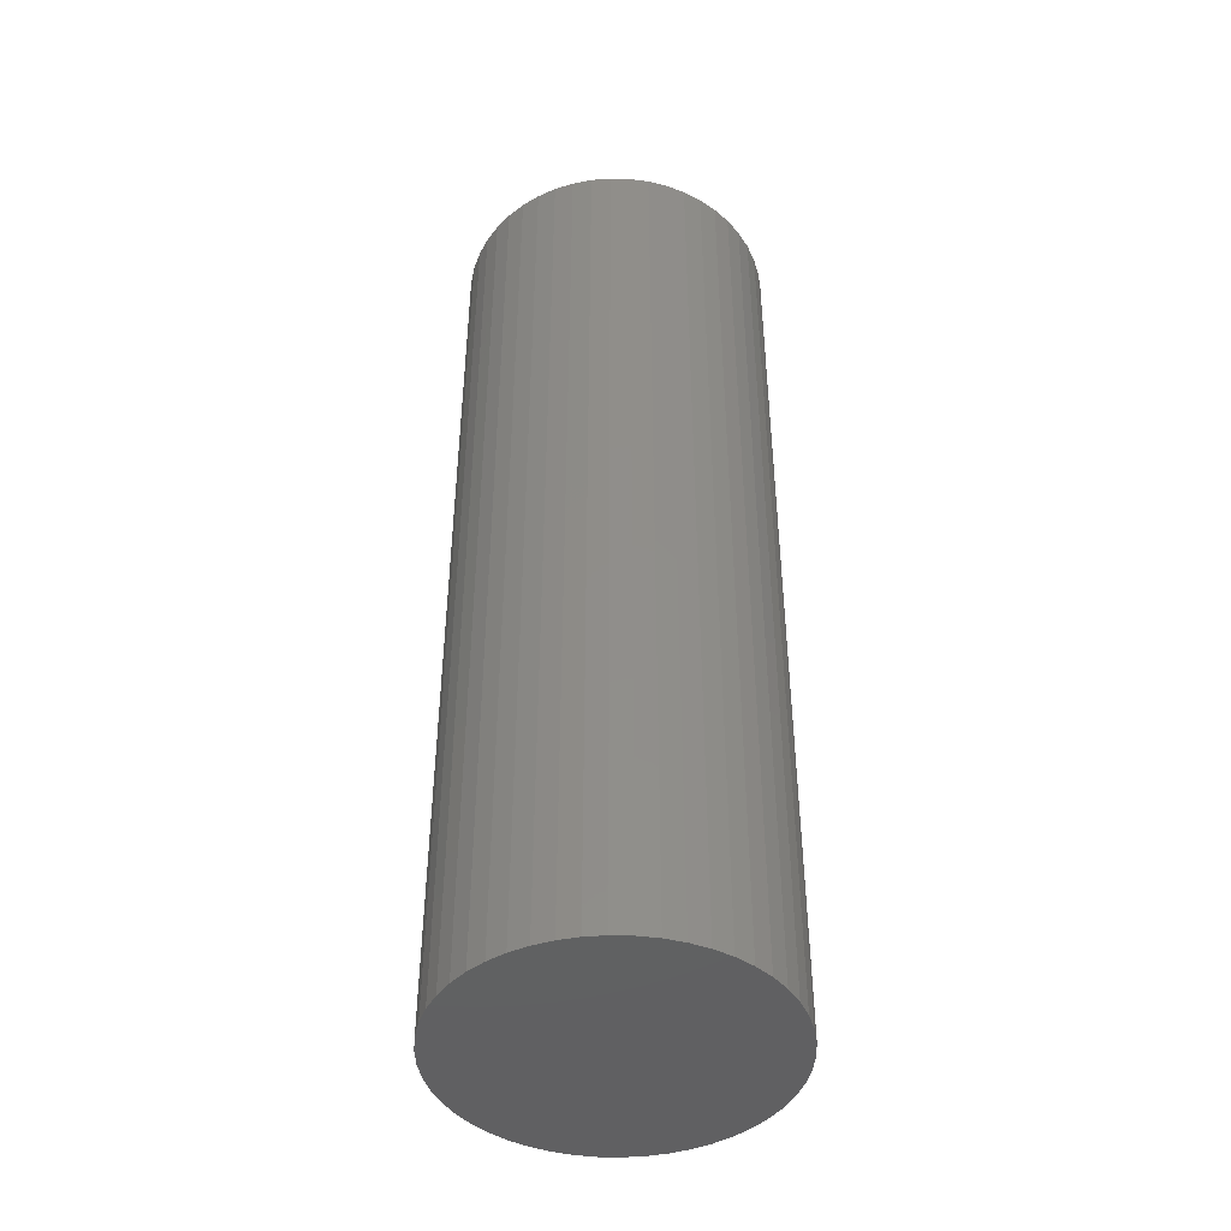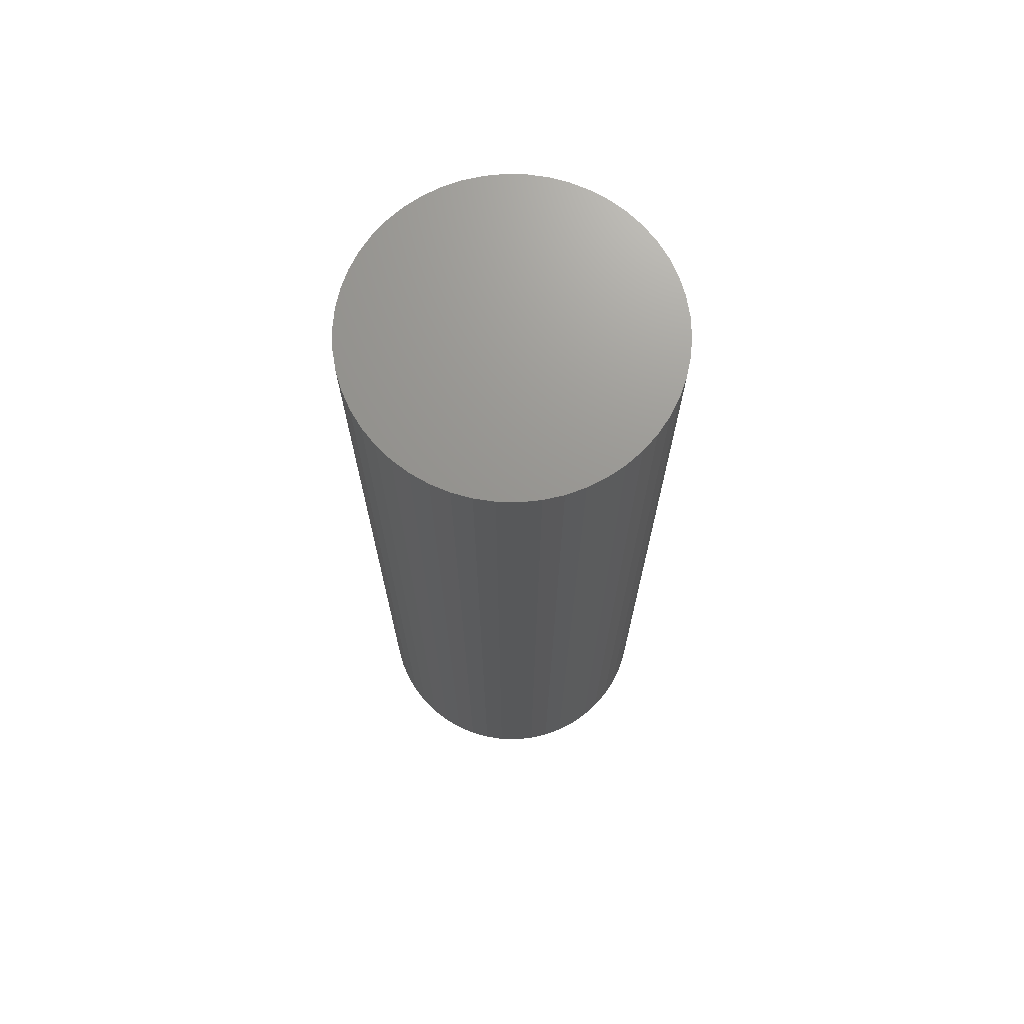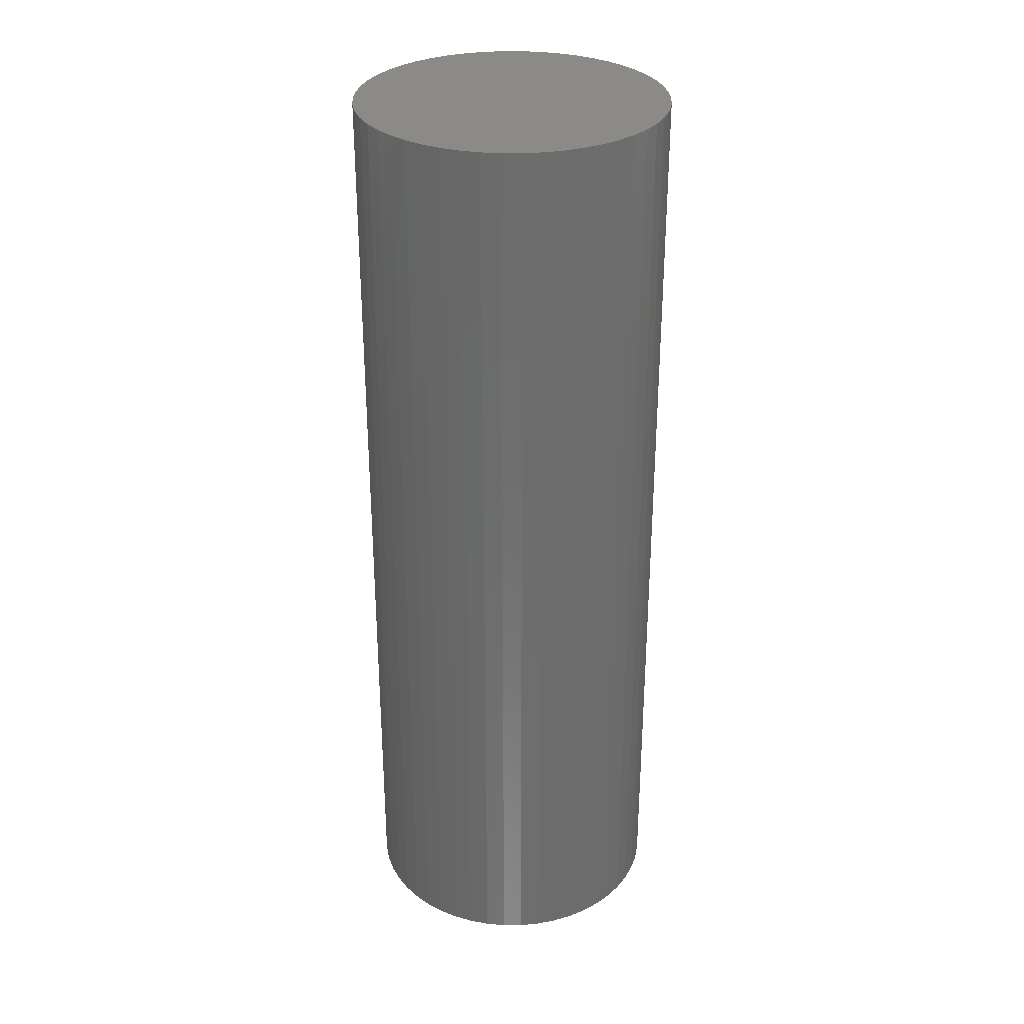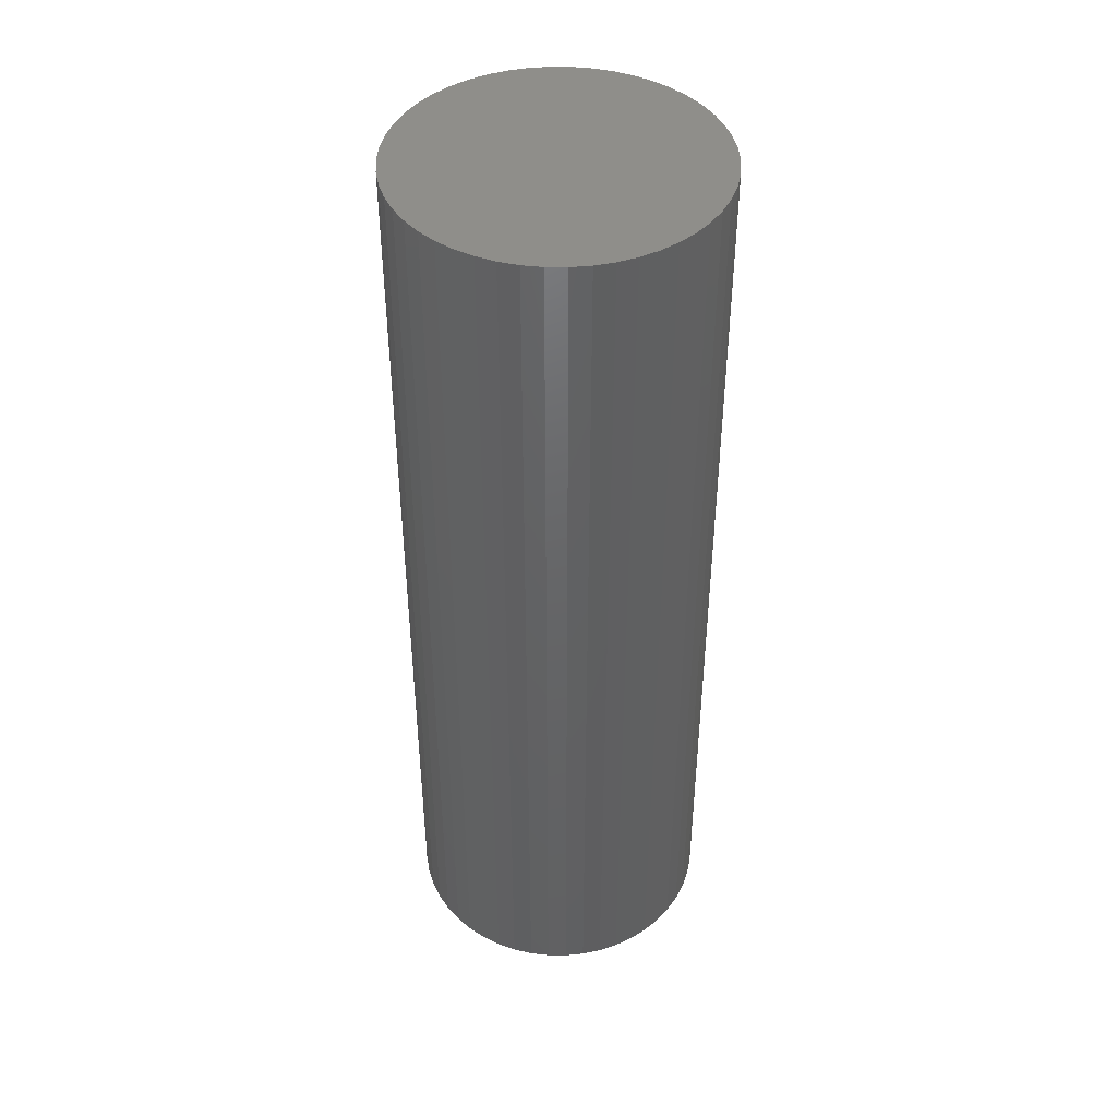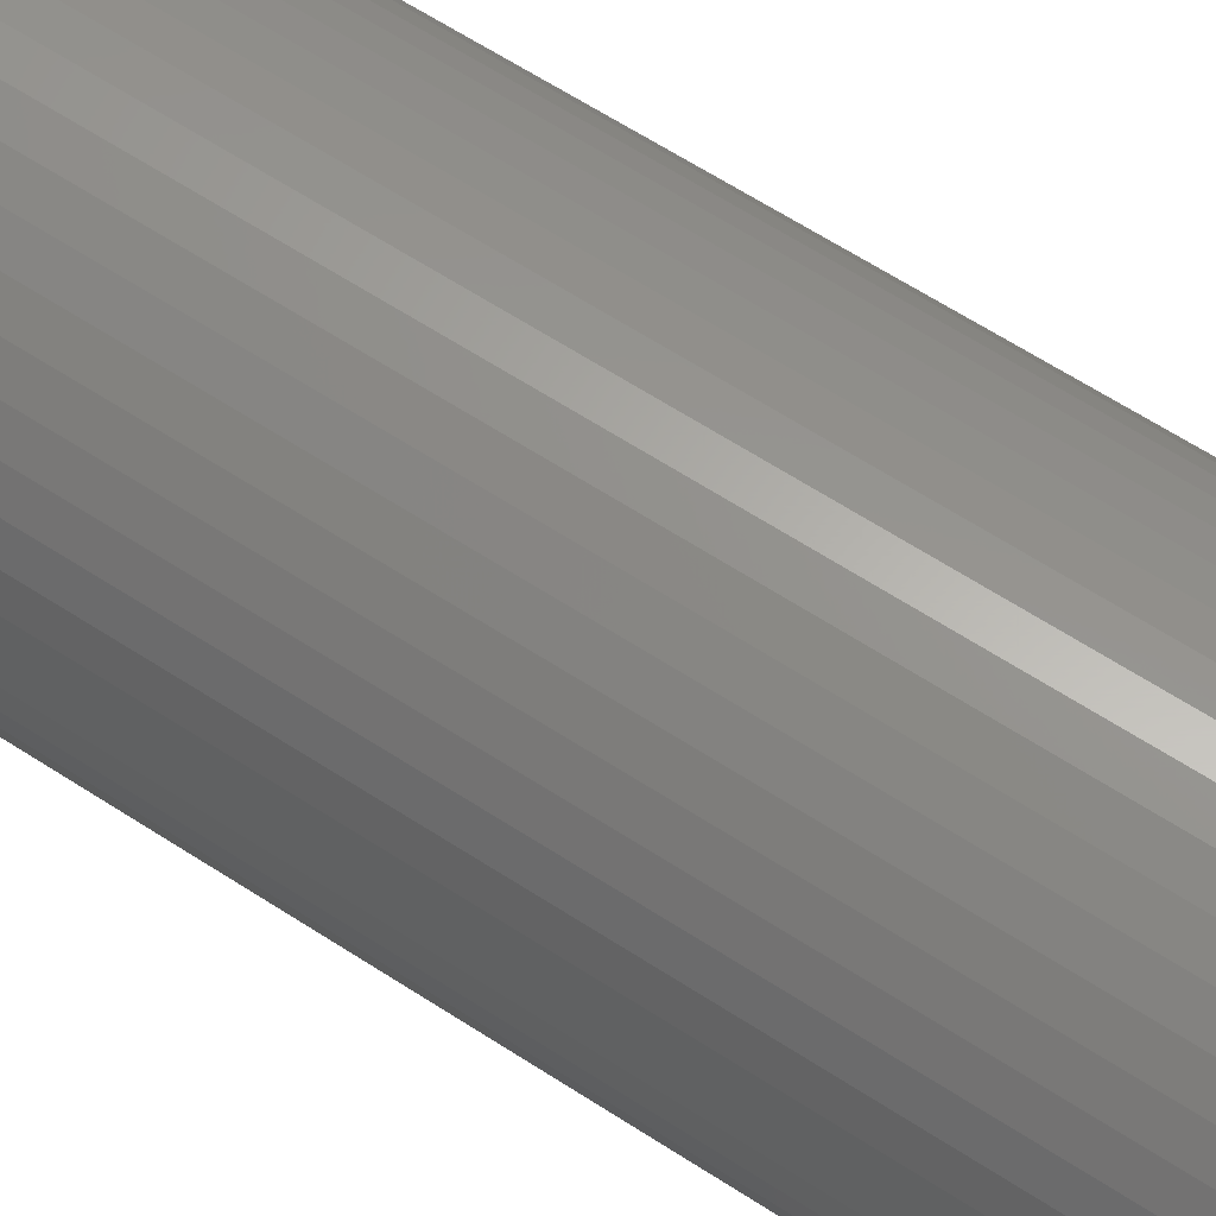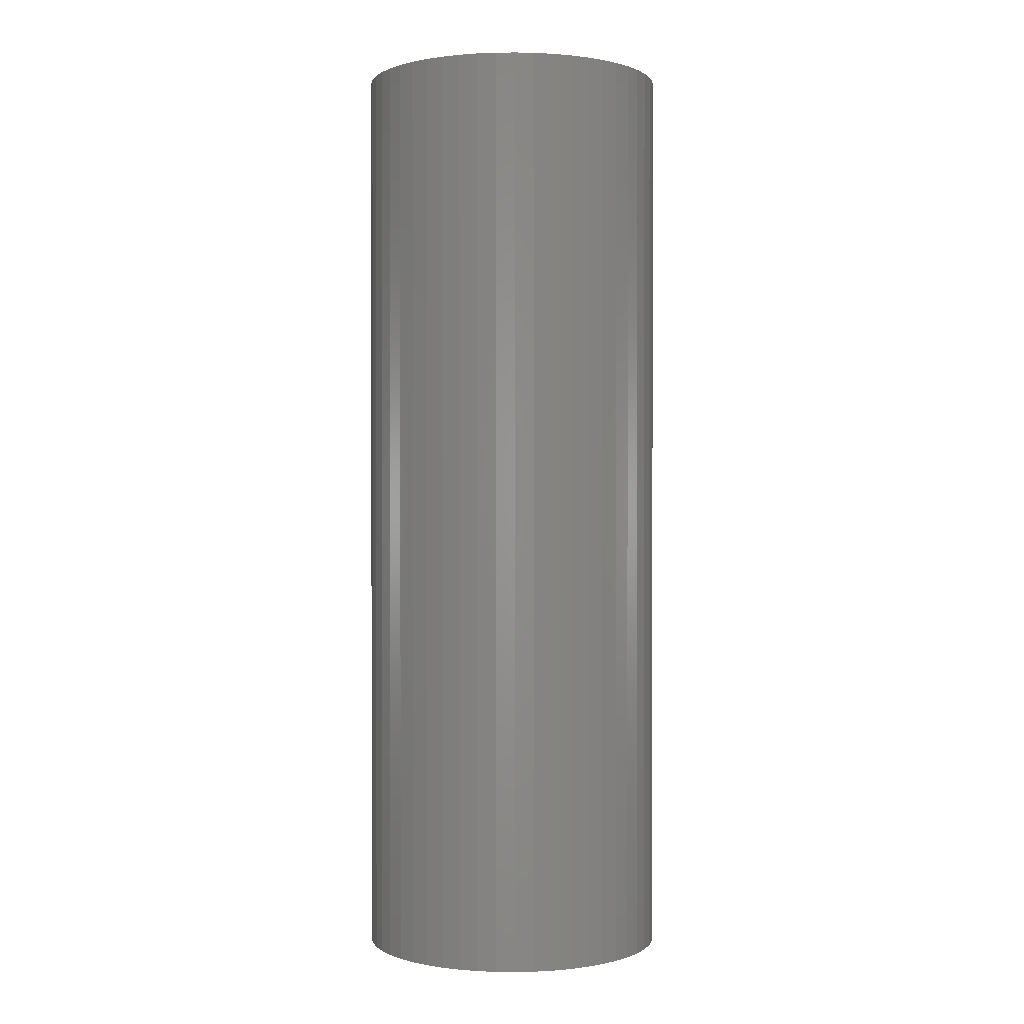
<metadata>
{"format":"stl","ext":"stl","renderer":"f3d","projection":"perspective","resolution":1024,"background":"white","views":[{"elev":-44.0,"azim":41.5,"up":"+Z"},{"elev":70.8,"azim":-70.6,"up":"+Z"},{"elev":31.0,"azim":100.7,"up":"+Z"},{"elev":43.9,"azim":-57.0,"up":"+Z"},{"elev":63.1,"azim":123.4,"up":"+Y"},{"elev":0.5,"azim":95.9,"up":"+Z"}]}
</metadata>
<code>
# stl→obj: 100 verts, 196 faces
v 16.35 0 49.5
v 16.22 2.049 -49.5
v 16.22 2.049 49.5
v 16.35 0 -49.5
v -16.35 0 -49.5
v -16.22 2.049 49.5
v -16.22 2.049 -49.5
v -16.35 0 49.5
v 1.027 16.32 -49.5
v -1.027 16.32 49.5
v 1.027 16.32 49.5
v -1.027 16.32 -49.5
v 11.92 -11.19 49.5
v 13.23 -9.61 -49.5
v 13.23 -9.61 49.5
v 11.92 -11.19 -49.5
v 11.92 11.19 -49.5
v 10.42 12.6 49.5
v 11.92 11.19 49.5
v 10.42 12.6 -49.5
v 16.22 -2.049 -49.5
v 15.84 -4.066 -49.5
v 15.84 4.066 -49.5
v 15.2 -6.019 -49.5
v 15.2 6.019 -49.5
v 14.33 -7.877 -49.5
v 14.33 7.877 -49.5
v 13.23 9.61 -49.5
v 10.42 -12.6 -49.5
v 8.761 -13.8 -49.5
v 8.761 13.8 -49.5
v 6.961 -14.79 -49.5
v 6.961 14.79 -49.5
v 5.052 -15.55 -49.5
v 5.052 15.55 -49.5
v 3.064 -16.06 -49.5
v 3.064 16.06 -49.5
v 1.027 -16.32 -49.5
v -1.027 -16.32 -49.5
v -3.064 -16.06 -49.5
v -3.064 16.06 -49.5
v -5.052 -15.55 -49.5
v -5.052 15.55 -49.5
v -6.961 -14.79 -49.5
v -6.961 14.79 -49.5
v -8.761 -13.8 -49.5
v -8.761 13.8 -49.5
v -10.42 -12.6 -49.5
v -10.42 12.6 -49.5
v -11.92 -11.19 -49.5
v -11.92 11.19 -49.5
v -13.23 -9.61 -49.5
v -13.23 9.61 -49.5
v -14.33 -7.877 -49.5
v -14.33 7.877 -49.5
v -15.2 -6.019 -49.5
v -15.2 6.019 -49.5
v -15.84 -4.066 -49.5
v -15.84 4.066 -49.5
v -16.22 -2.049 -49.5
v 16.22 -2.049 49.5
v 15.84 4.066 49.5
v 15.84 -4.066 49.5
v 15.2 6.019 49.5
v 15.2 -6.019 49.5
v 14.33 7.877 49.5
v 14.33 -7.877 49.5
v 13.23 9.61 49.5
v 10.42 -12.6 49.5
v 8.761 13.8 49.5
v 8.761 -13.8 49.5
v 6.961 14.79 49.5
v 6.961 -14.79 49.5
v 5.052 15.55 49.5
v 5.052 -15.55 49.5
v 3.064 16.06 49.5
v 3.064 -16.06 49.5
v 1.027 -16.32 49.5
v -1.027 -16.32 49.5
v -3.064 16.06 49.5
v -3.064 -16.06 49.5
v -5.052 15.55 49.5
v -5.052 -15.55 49.5
v -6.961 14.79 49.5
v -6.961 -14.79 49.5
v -8.761 13.8 49.5
v -8.761 -13.8 49.5
v -10.42 12.6 49.5
v -10.42 -12.6 49.5
v -11.92 11.19 49.5
v -11.92 -11.19 49.5
v -13.23 9.61 49.5
v -13.23 -9.61 49.5
v -14.33 7.877 49.5
v -14.33 -7.877 49.5
v -15.2 6.019 49.5
v -15.2 -6.019 49.5
v -15.84 4.066 49.5
v -15.84 -4.066 49.5
v -16.22 -2.049 49.5
f 1 2 3
f 2 1 4
f 5 6 7
f 6 5 8
f 9 10 11
f 10 9 12
f 13 14 15
f 14 13 16
f 17 18 19
f 18 17 20
f 21 2 4
f 22 2 21
f 22 23 2
f 24 23 22
f 24 25 23
f 26 25 24
f 26 27 25
f 14 27 26
f 14 28 27
f 16 28 14
f 16 17 28
f 29 17 16
f 29 20 17
f 30 20 29
f 30 31 20
f 32 31 30
f 32 33 31
f 34 33 32
f 34 35 33
f 36 35 34
f 36 37 35
f 38 37 36
f 38 9 37
f 39 9 38
f 39 12 9
f 40 12 39
f 40 41 12
f 42 41 40
f 42 43 41
f 44 43 42
f 44 45 43
f 46 45 44
f 46 47 45
f 48 47 46
f 48 49 47
f 50 49 48
f 50 51 49
f 52 51 50
f 52 53 51
f 54 53 52
f 54 55 53
f 56 55 54
f 56 57 55
f 58 57 56
f 58 59 57
f 60 59 58
f 60 7 59
f 7 60 5
f 3 61 1
f 62 61 3
f 62 63 61
f 64 63 62
f 64 65 63
f 66 65 64
f 66 67 65
f 68 67 66
f 68 15 67
f 19 15 68
f 19 13 15
f 18 13 19
f 18 69 13
f 70 69 18
f 70 71 69
f 72 71 70
f 72 73 71
f 74 73 72
f 74 75 73
f 76 75 74
f 76 77 75
f 11 77 76
f 11 78 77
f 10 78 11
f 10 79 78
f 80 79 10
f 80 81 79
f 82 81 80
f 82 83 81
f 84 83 82
f 84 85 83
f 86 85 84
f 86 87 85
f 88 87 86
f 88 89 87
f 90 89 88
f 90 91 89
f 92 91 90
f 92 93 91
f 94 93 92
f 94 95 93
f 96 95 94
f 96 97 95
f 98 97 96
f 98 99 97
f 6 99 98
f 6 100 99
f 100 6 8
f 49 90 88
f 90 49 51
f 43 84 82
f 84 43 45
f 66 28 68
f 28 66 27
f 33 74 72
f 74 33 35
f 20 70 18
f 70 20 31
f 57 94 55
f 94 57 96
f 53 90 51
f 90 53 92
f 12 80 10
f 80 12 41
f 65 22 63
f 22 65 24
f 32 71 73
f 71 32 30
f 62 25 64
f 25 62 23
f 3 23 62
f 23 3 2
f 64 27 66
f 27 64 25
f 35 76 74
f 76 35 37
f 59 96 57
f 96 59 98
f 45 86 84
f 86 45 47
f 61 4 1
f 4 61 21
f 67 24 65
f 24 67 26
f 50 89 91
f 89 50 48
f 54 97 56
f 97 54 95
f 50 93 52
f 93 50 91
f 60 8 5
f 8 60 100
f 39 78 79
f 78 39 38
f 30 69 71
f 69 30 29
f 68 17 19
f 17 68 28
f 37 11 76
f 11 37 9
f 31 72 70
f 72 31 33
f 55 92 53
f 92 55 94
f 7 98 59
f 98 7 6
f 47 88 86
f 88 47 49
f 41 82 80
f 82 41 43
f 15 26 67
f 26 15 14
f 63 21 61
f 21 63 22
f 44 83 85
f 83 44 42
f 56 99 58
f 99 56 97
f 34 73 75
f 73 34 32
f 38 77 78
f 77 38 36
f 40 79 81
f 79 40 39
f 52 95 54
f 95 52 93
f 58 100 60
f 100 58 99
f 29 13 69
f 13 29 16
f 46 85 87
f 85 46 44
f 42 81 83
f 81 42 40
f 36 75 77
f 75 36 34
f 48 87 89
f 87 48 46

</code>
